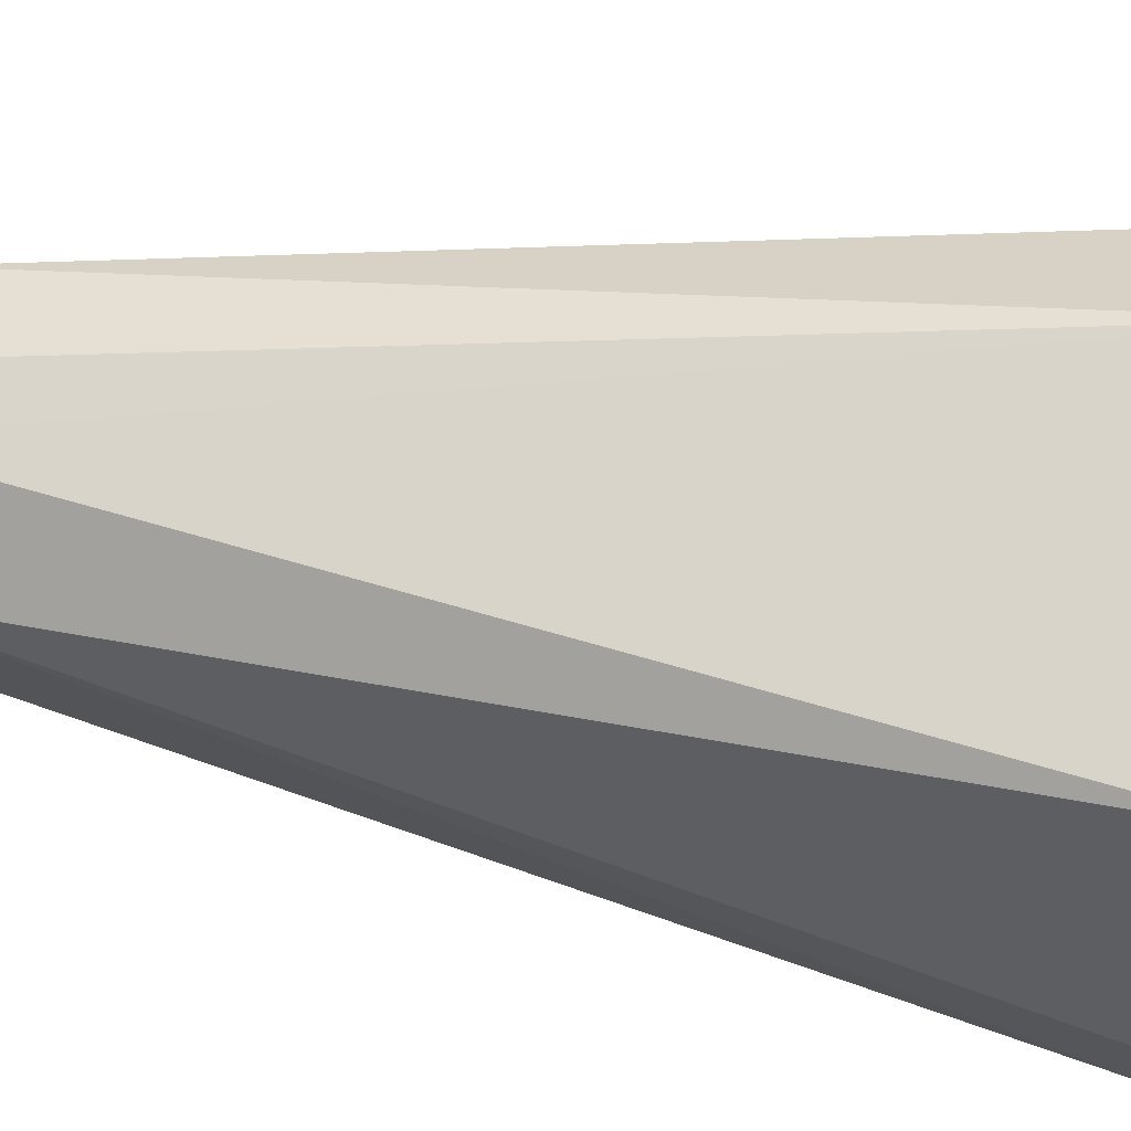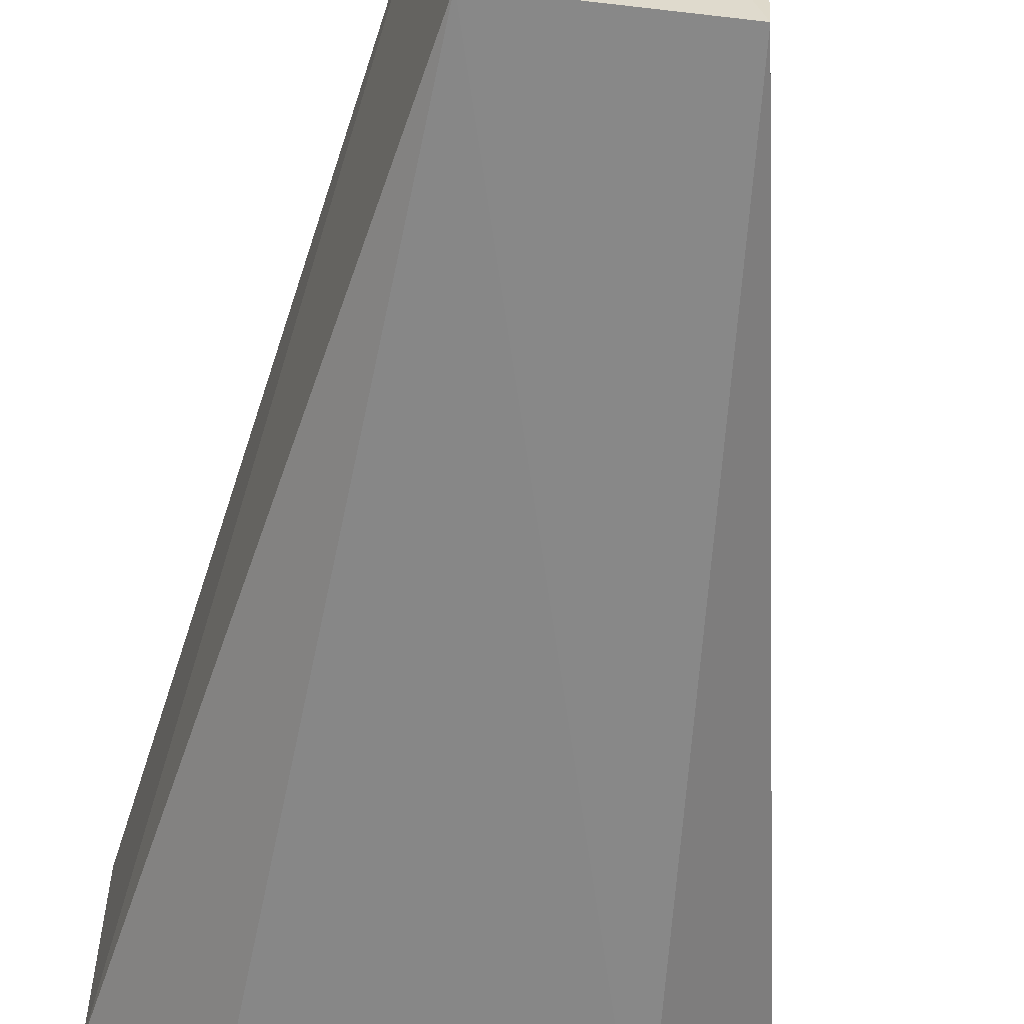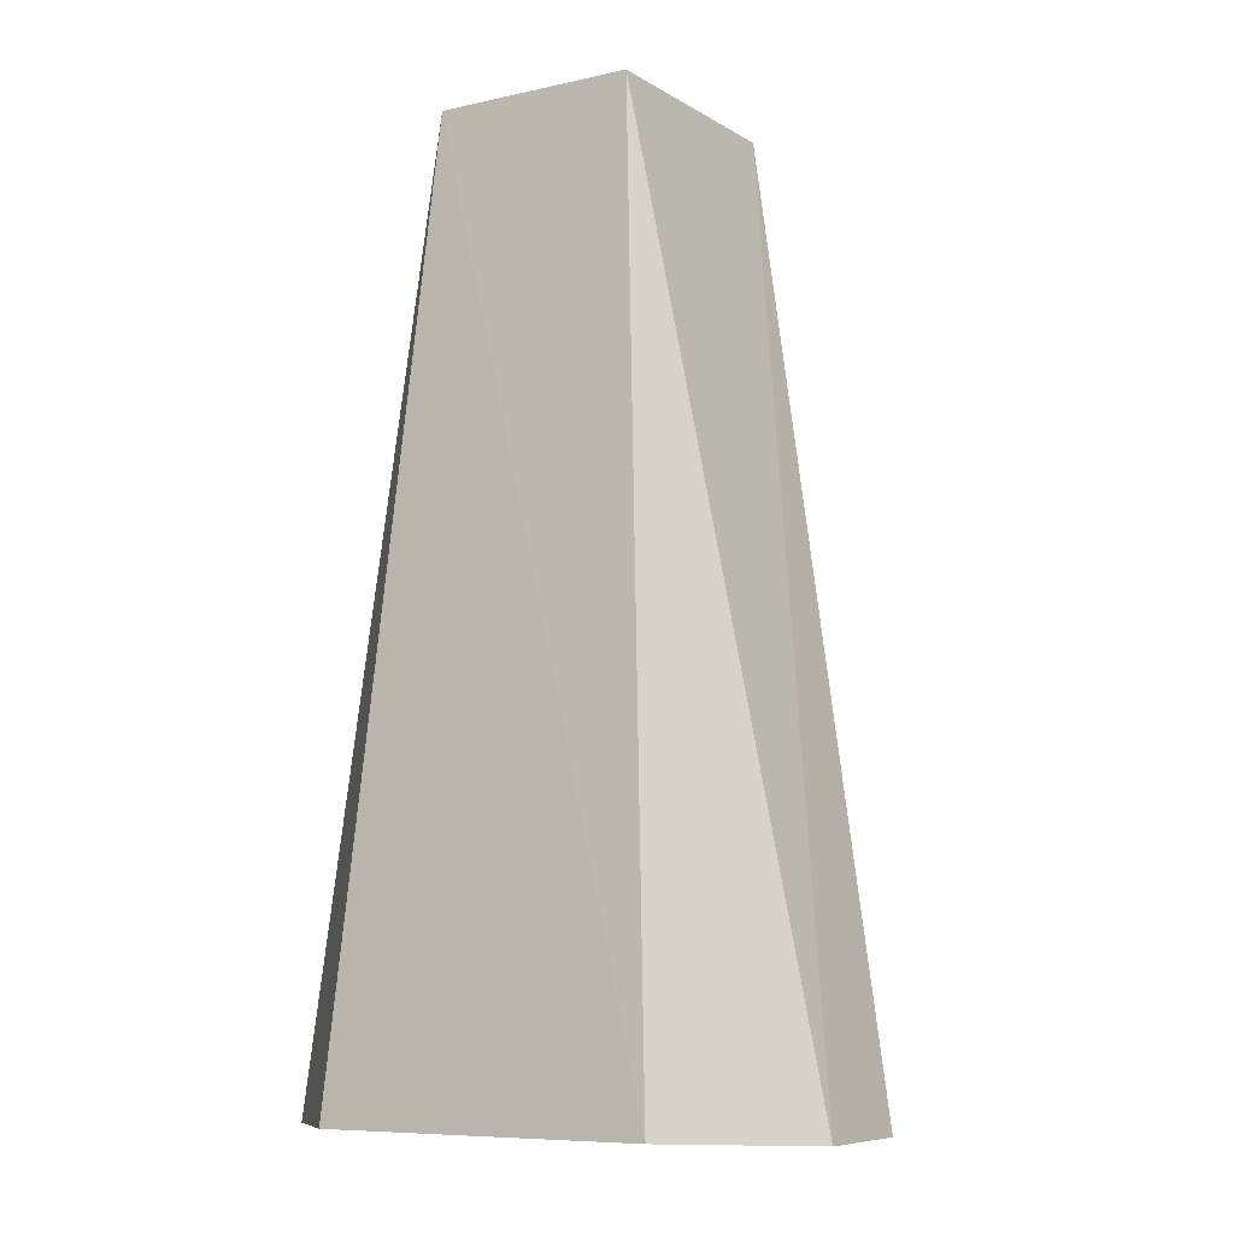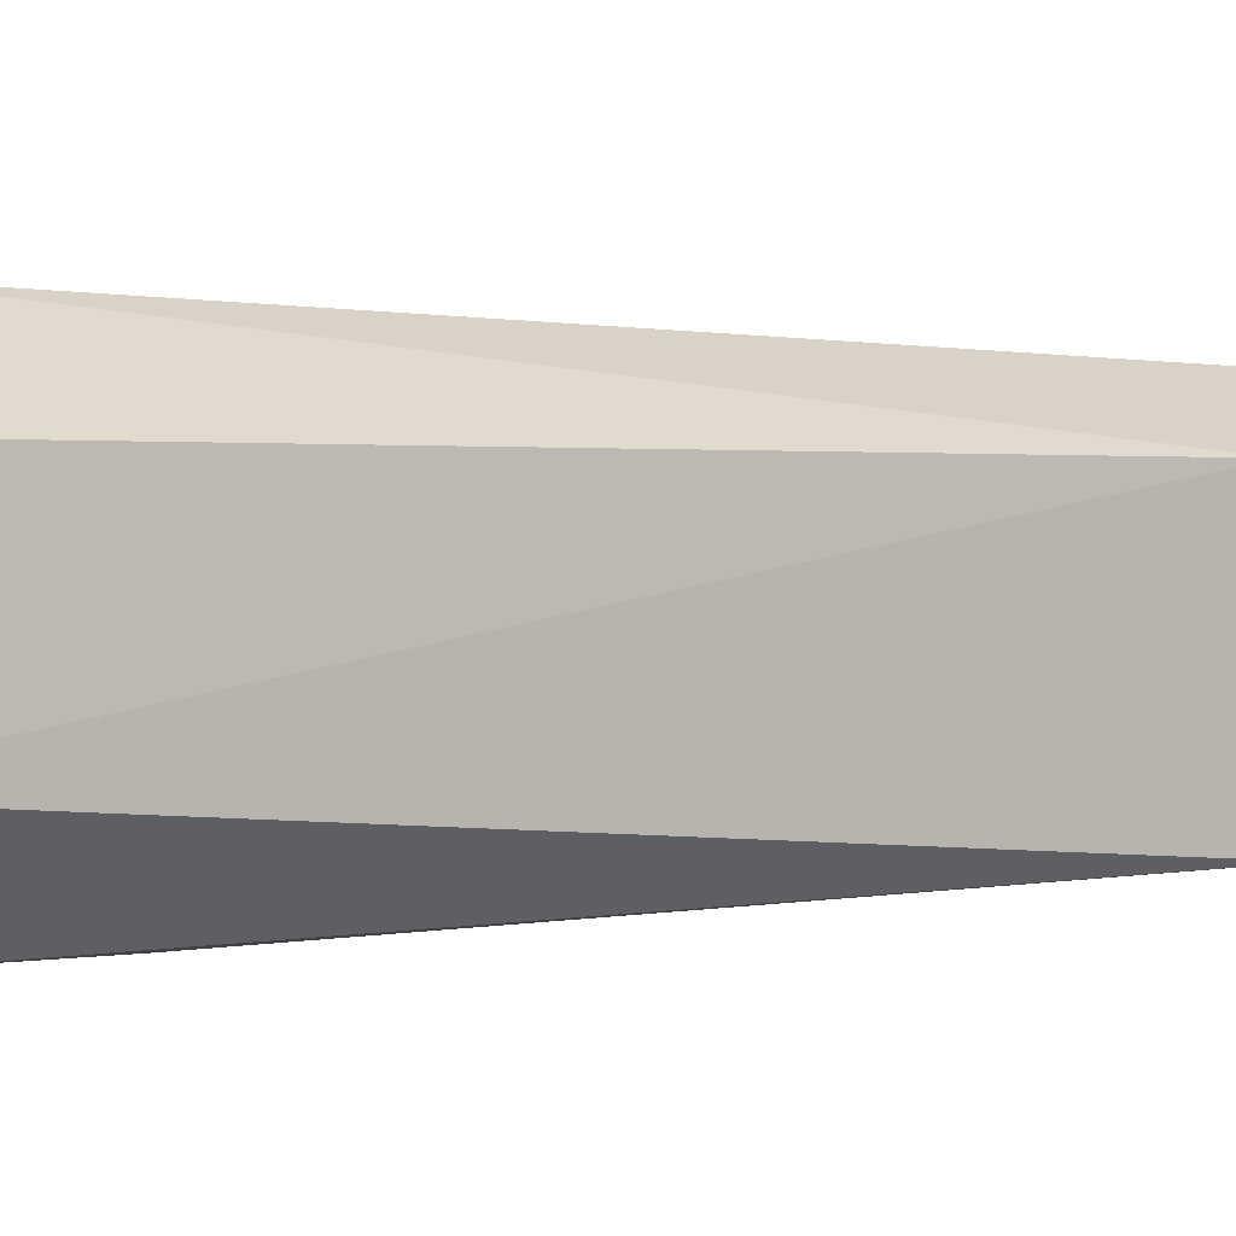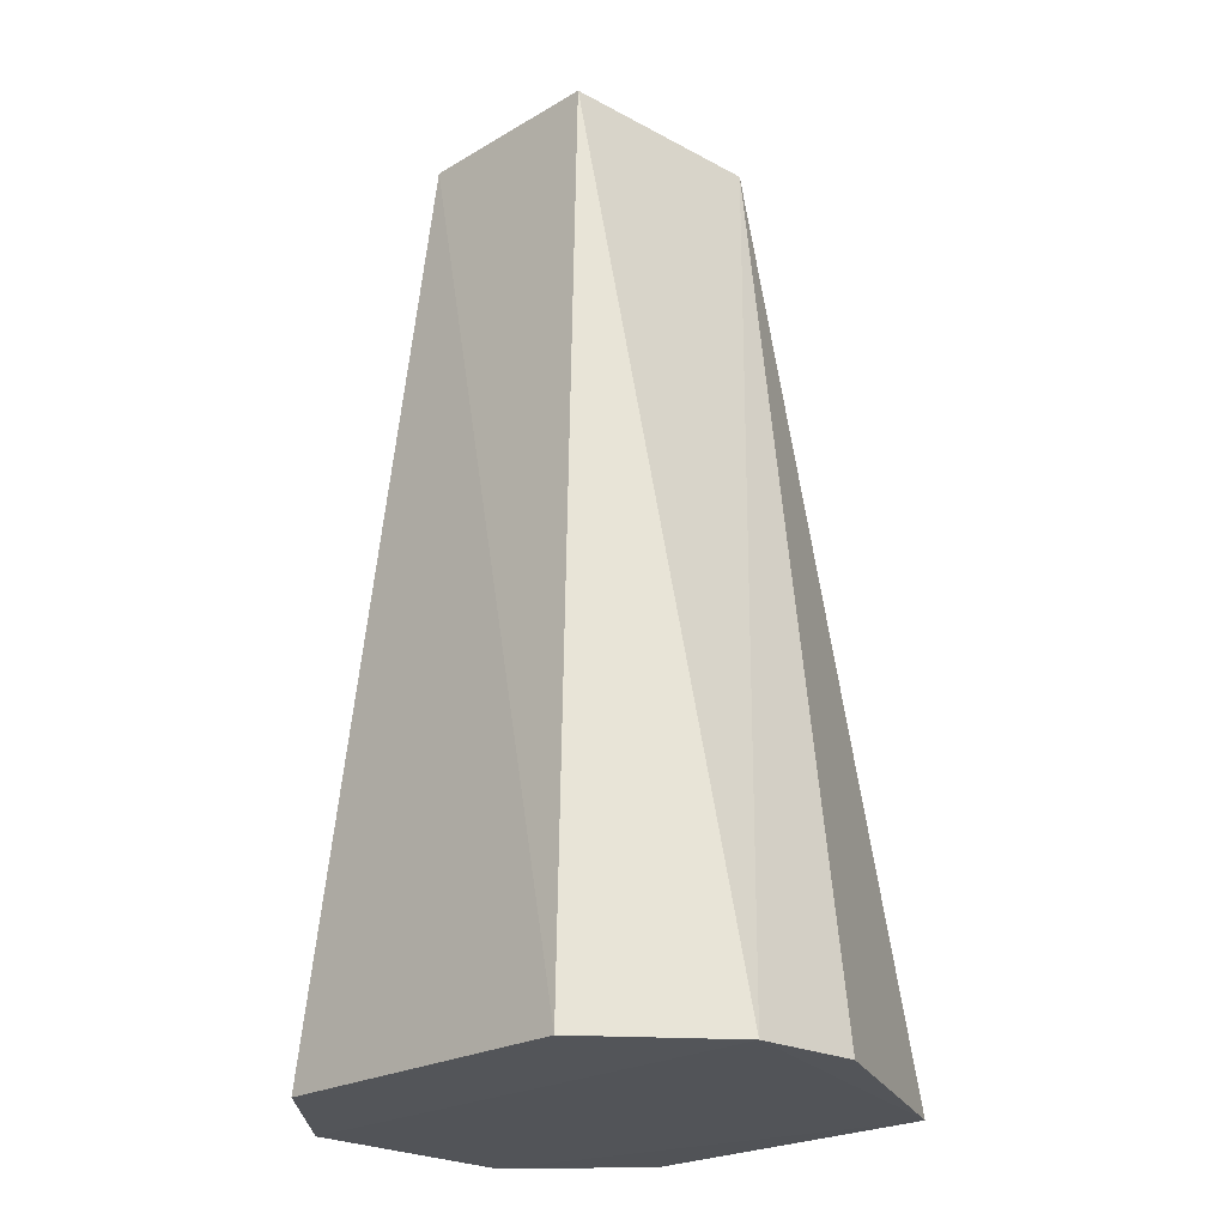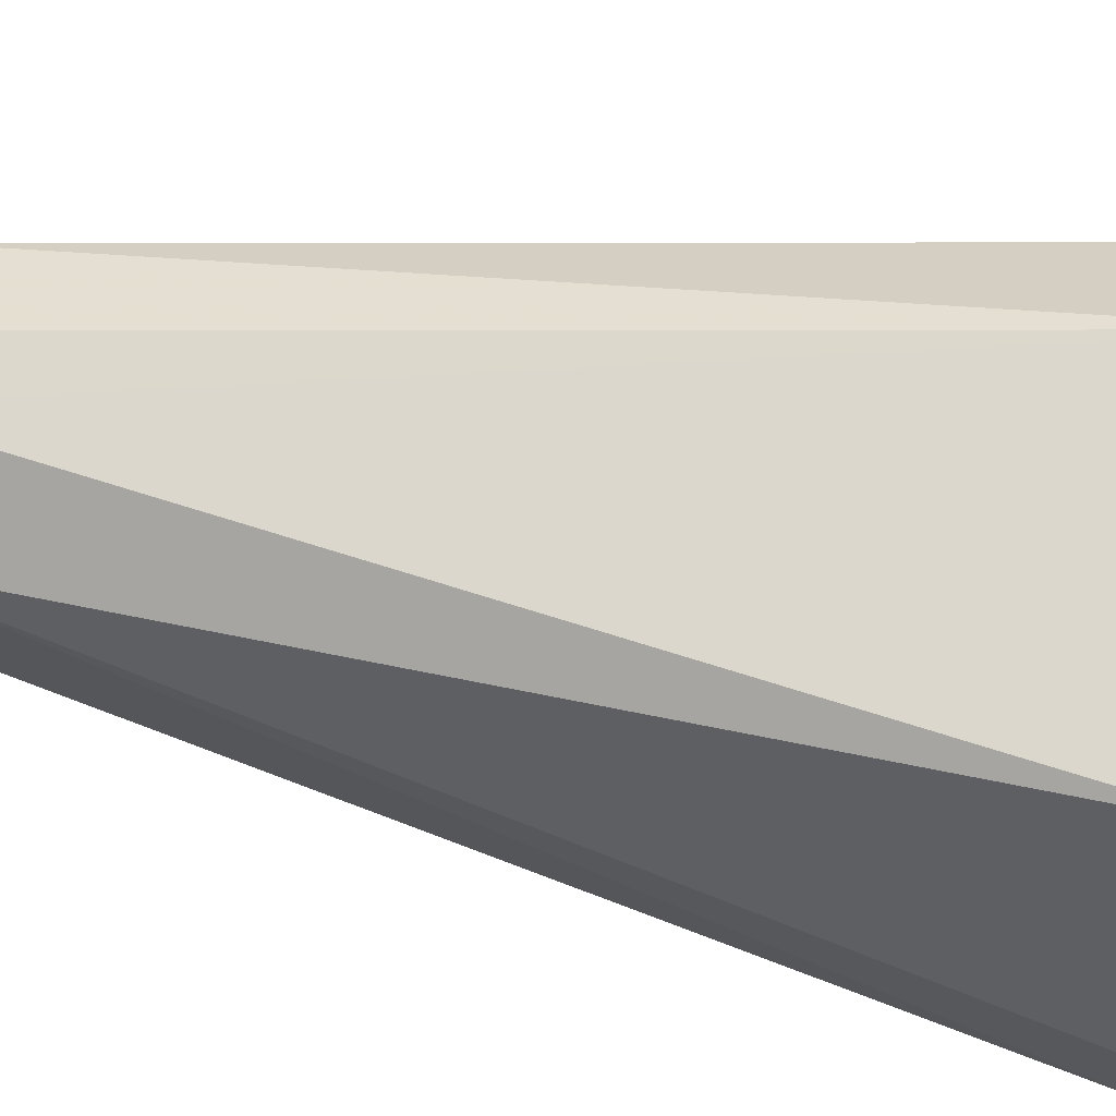
<metadata>
{"format":"obj","ext":"obj","renderer":"f3d","projection":"perspective","resolution":1024,"background":"white","views":[{"elev":73.6,"azim":98.6,"up":"+Y"},{"elev":-57.7,"azim":-8.0,"up":"+Y"},{"elev":-8.3,"azim":32.2,"up":"+Z"},{"elev":-2.8,"azim":-62.5,"up":"+Y"},{"elev":-22.8,"azim":46.2,"up":"+Z"},{"elev":71.6,"azim":100.5,"up":"+Y"}]}
</metadata>
<code>
v 0.014 -0.01516 -0.1556
v 0.03828 -0.01124 -0.283
v 0.01582 0.01327 -0.1568
v -0.003629 0.02058 -0.1558
v -0.03681 -0.01124 -0.2829
v 0.02323 0.03387 -0.2832
v 0.003631 0.02059 -0.1557
v -0.02181 -0.02625 -0.2823
v -0.01309 -0.01586 -0.1558
v 0.0383 0.003792 -0.2829
v -0.02175 0.03388 -0.2831
v -0.0368 0.01881 -0.2832
v 0.02329 -0.02624 -0.2824
v -0.01577 0.01323 -0.1571
f 1 2 3
f 7 1 3
f 7 3 6
f 9 7 4
f 9 1 7
f 9 5 8
f 10 6 3
f 10 3 2
f 10 2 6
f 11 7 6
f 11 4 7
f 12 6 2
f 12 2 5
f 12 11 6
f 13 2 1
f 13 9 8
f 13 1 9
f 13 8 5
f 13 5 2
f 14 4 11
f 14 11 12
f 14 9 4
f 14 12 5
f 14 5 9

</code>
